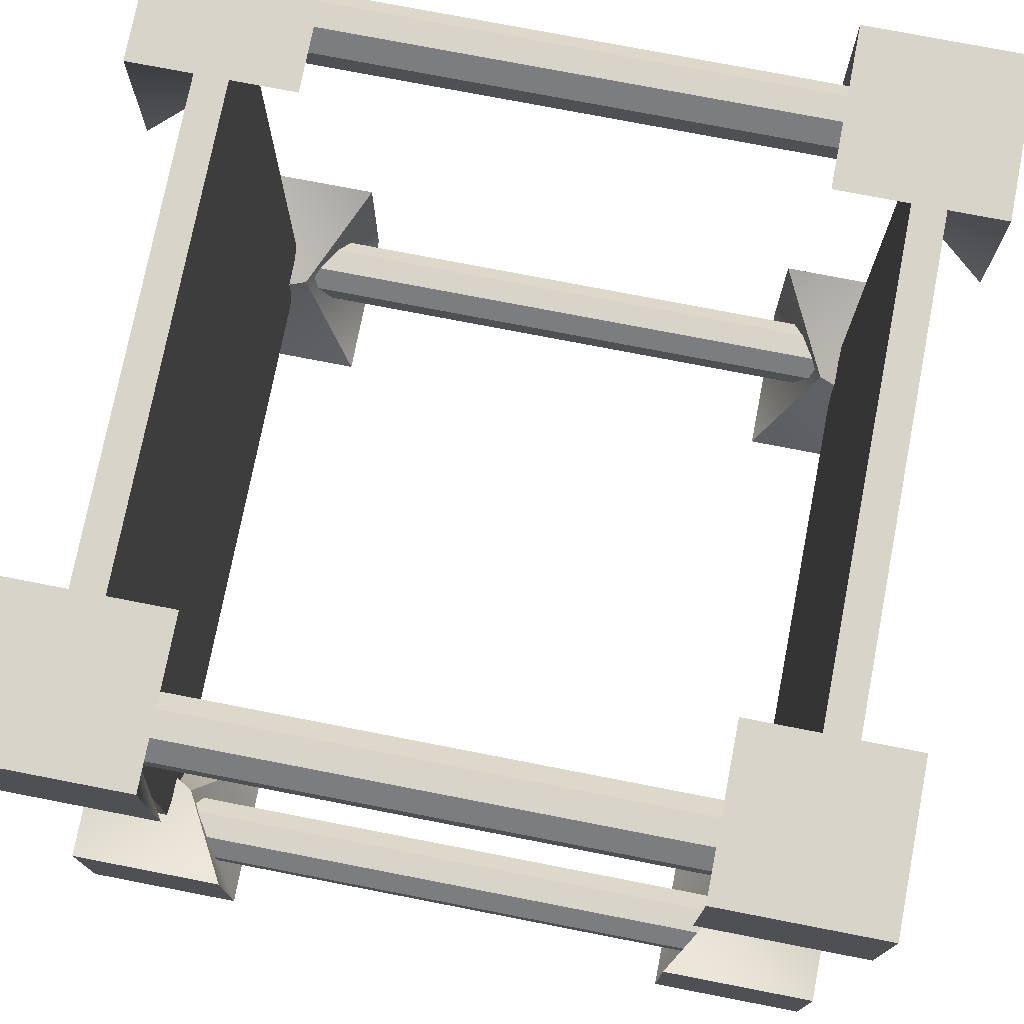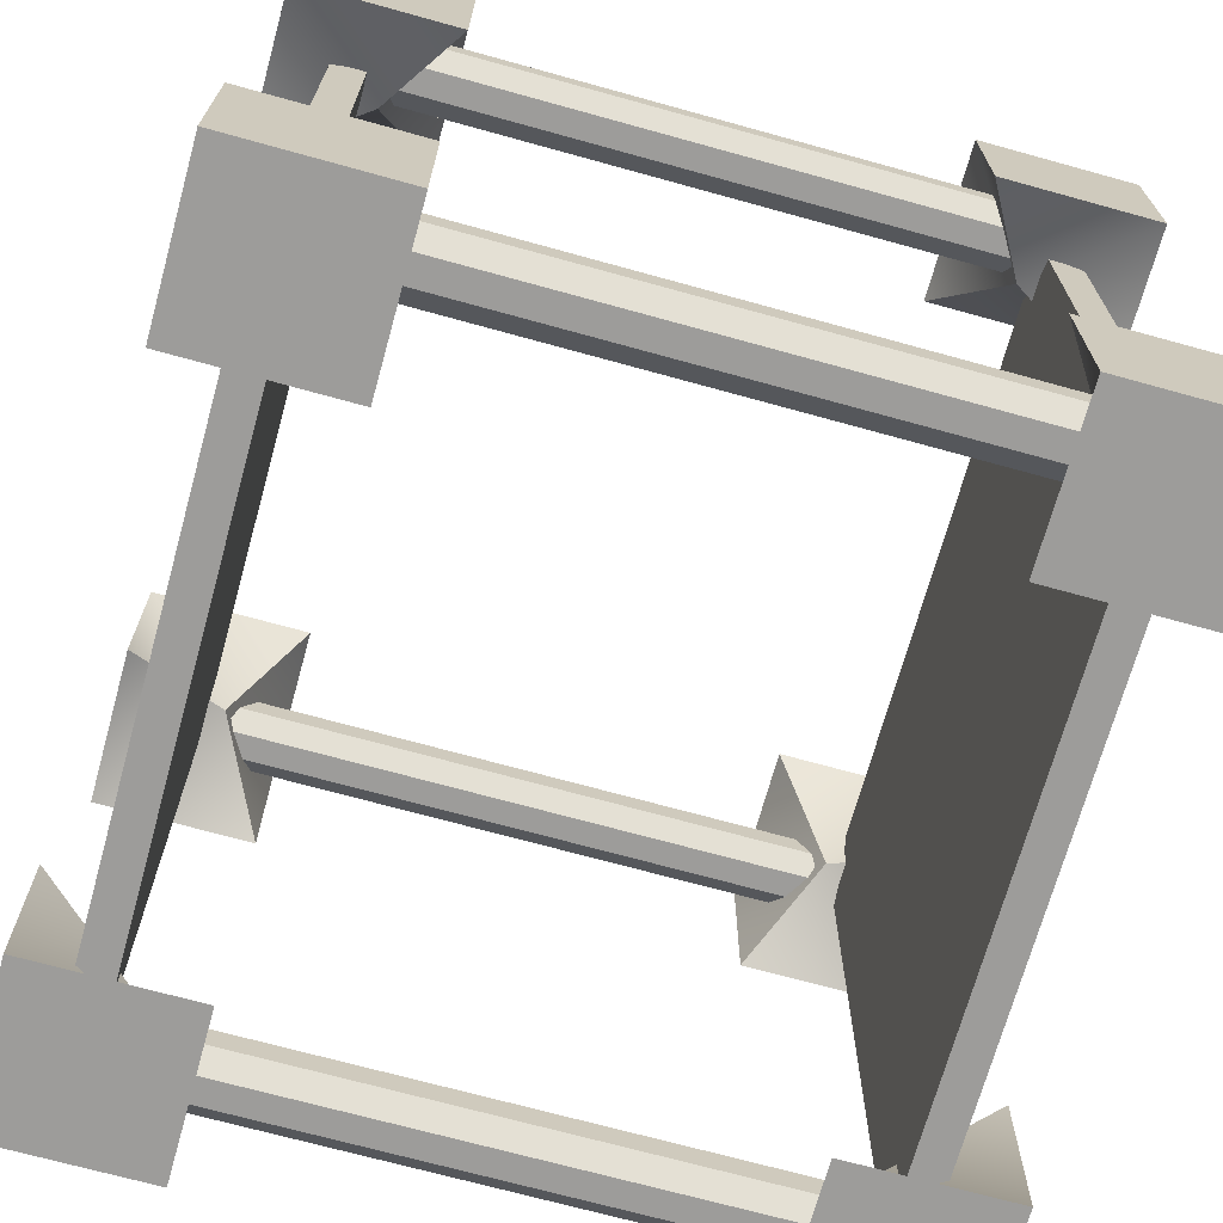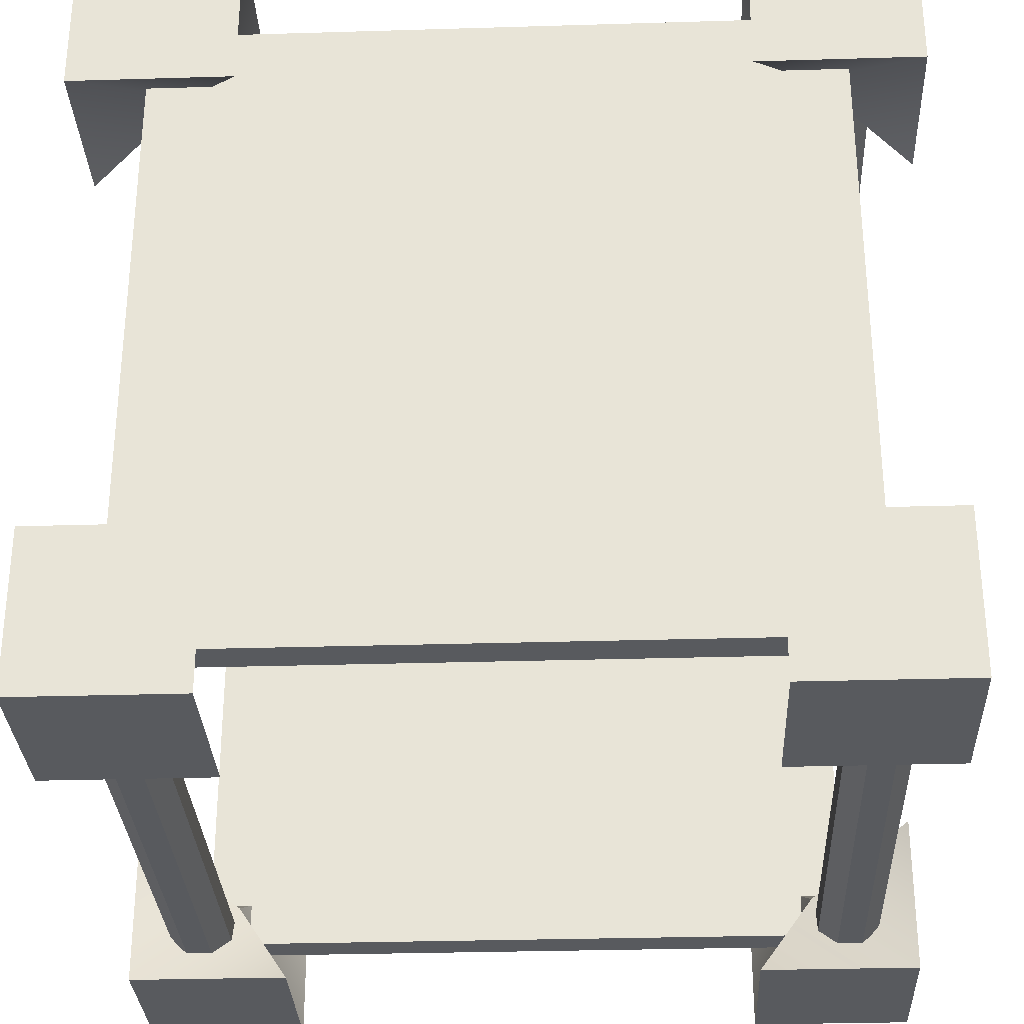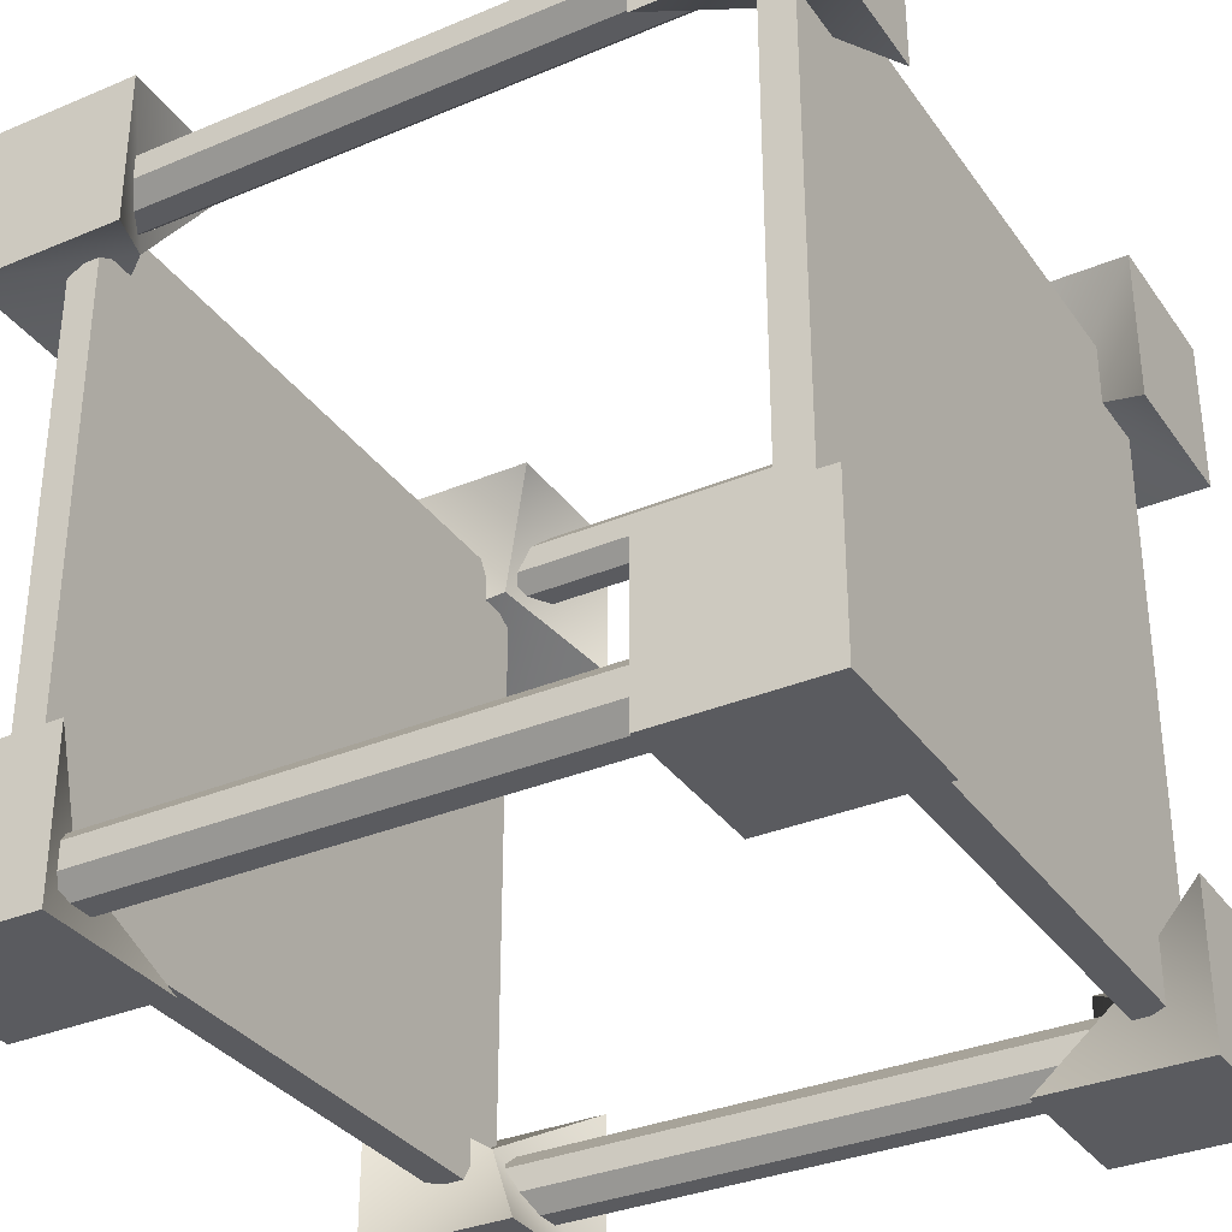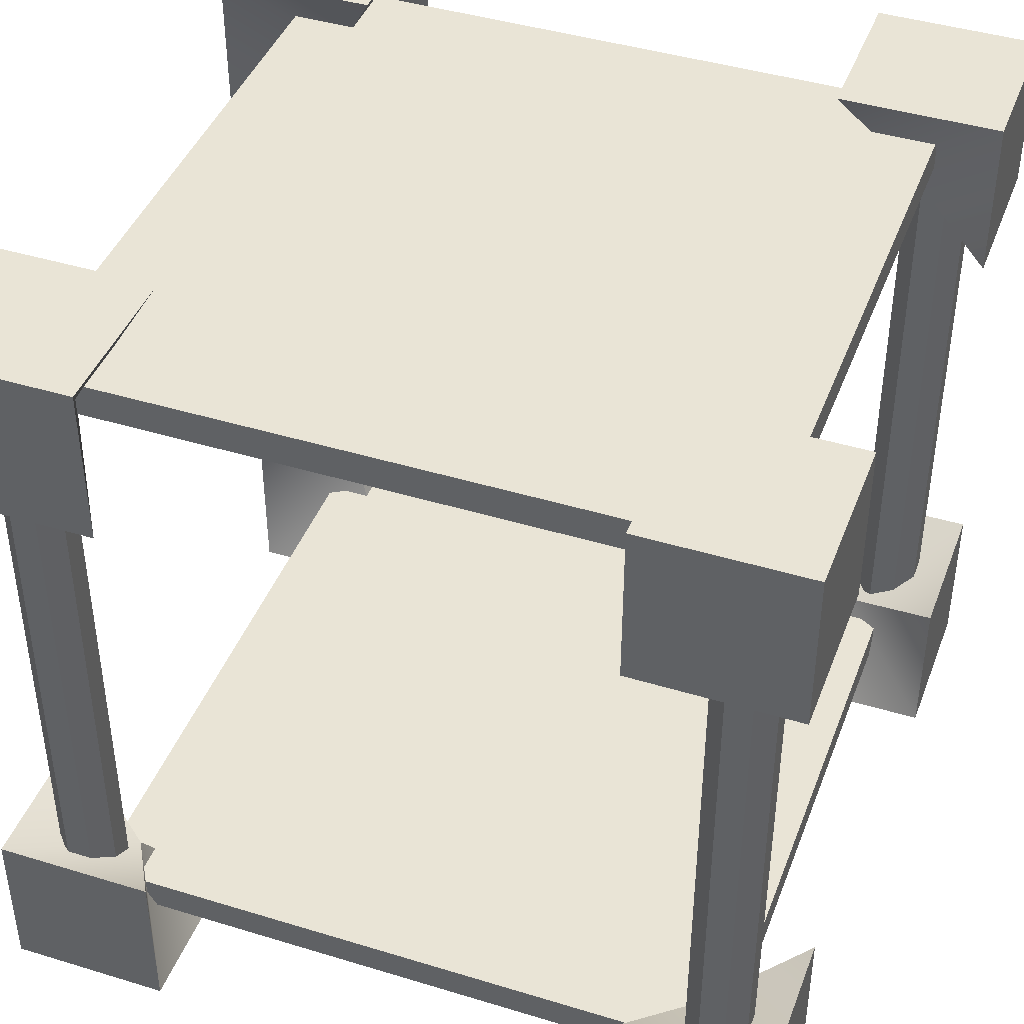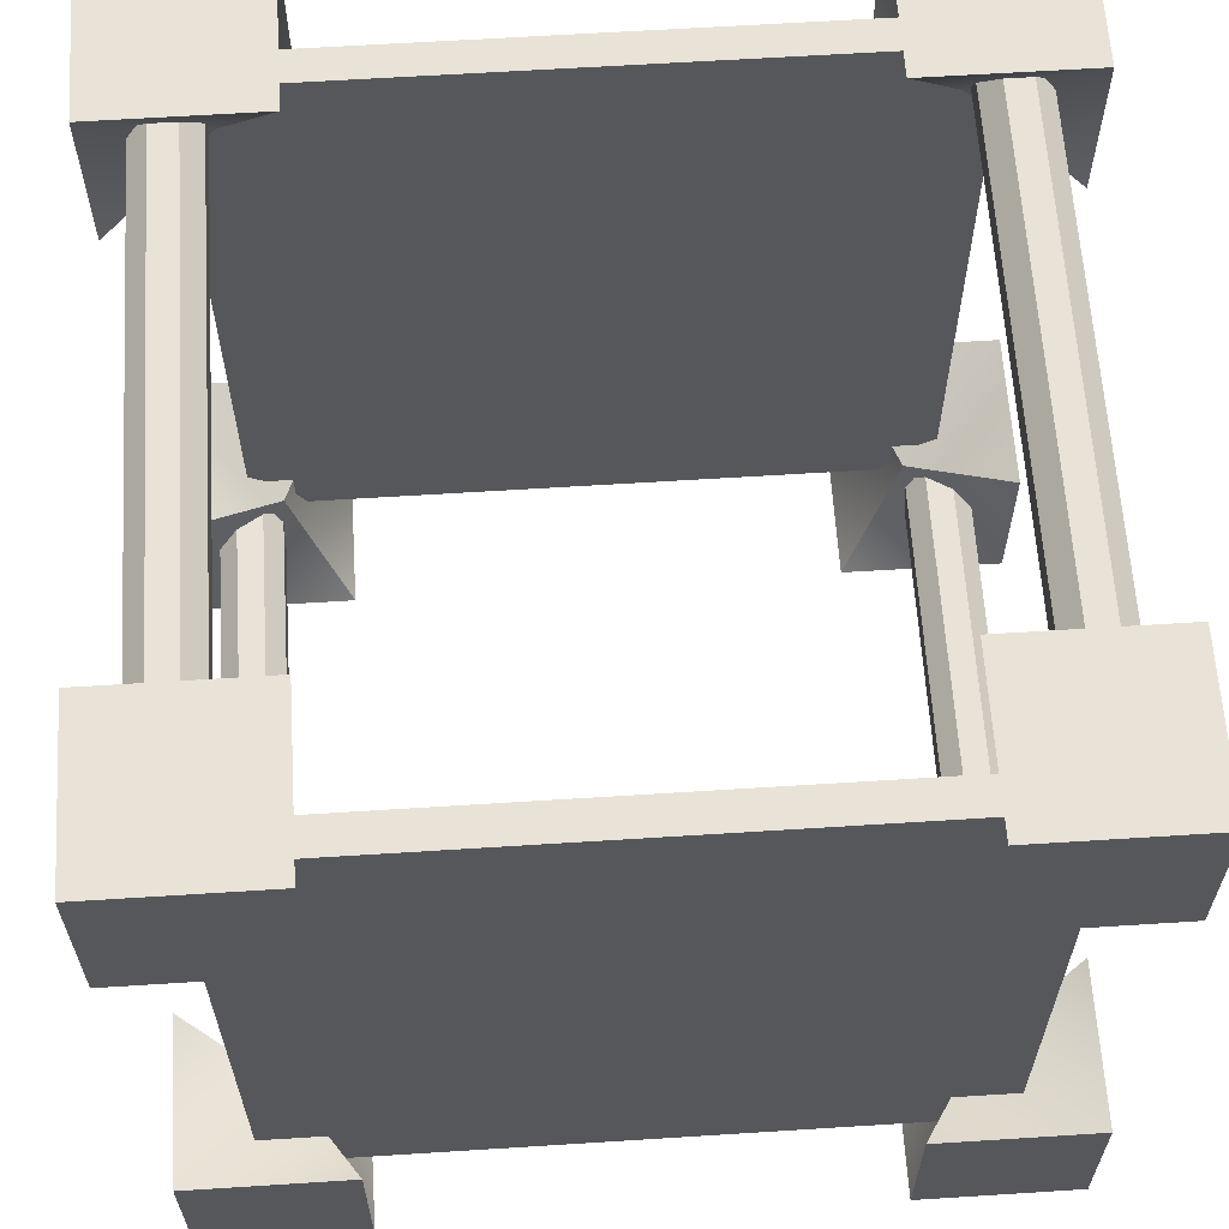
<metadata>
{"format":"obj","ext":"obj","renderer":"f3d","projection":"perspective","resolution":1024,"background":"white","views":[{"elev":75.4,"azim":101.0,"up":"+Z"},{"elev":-70.1,"azim":74.5,"up":"+Z"},{"elev":-30.6,"azim":-177.5,"up":"+Z"},{"elev":-33.5,"azim":-60.1,"up":"+Z"},{"elev":42.7,"azim":110.0,"up":"+Y"},{"elev":62.5,"azim":176.3,"up":"+Z"}]}
</metadata>
<code>
o Icosphere.002
v -0.125 0.1142 -0.2758
v -0.125 3.886 -0.2758
v -0.04174 3.886 -0.2758
v -0.04174 0.1142 -0.2758
v -0.003627 0.04 -0.2758
v -0.003627 3.96 -0.2758
v 0.1091 3.96 -0.1631
v 0.1091 0.04 -0.1631
v 0.1091 0.1142 -0.125
v 0.1091 3.886 -0.125
v 0.1091 3.886 -0.04176
v 0.1091 0.1142 -0.04176
v 0.1091 0.04 -0.003648
v 0.1091 3.96 -0.003646
v -0.003627 3.96 0.1091
v -0.003627 0.04 0.1091
v -0.04174 0.1142 0.1091
v -0.04174 3.886 0.1091
v -0.125 3.886 0.1091
v -0.125 0.1142 0.1091
v -0.1631 0.04 0.1091
v -0.1631 3.96 0.1091
v -0.2758 3.96 -0.003646
v -0.2758 0.04 -0.003648
v -0.1631 3.96 -0.2758
v -0.2758 3.96 -0.1631
v -0.2758 0.1142 -0.04176
v -0.2758 3.886 -0.04176
v -0.2758 3.886 -0.125
v -0.2758 0.1142 -0.125
v -0.2758 0.04 -0.1631
v -0.1631 0.04 -0.2758
v -0.125 0.1142 3.891
v -0.125 3.886 3.891
v -0.04174 3.886 3.891
v -0.04174 0.1142 3.891
v -0.003627 0.04 3.891
v -0.003627 3.96 3.891
v 0.1091 3.96 4.004
v 0.1091 0.04 4.004
v 0.1091 0.1142 4.042
v 0.1091 3.886 4.042
v 0.1091 3.886 4.125
v 0.1091 0.1142 4.125
v 0.1091 0.04 4.163
v 0.1091 3.96 4.163
v -0.003627 3.96 4.276
v -0.003627 0.04 4.276
v -0.04174 0.1142 4.276
v -0.04174 3.886 4.276
v -0.125 3.886 4.276
v -0.125 0.1142 4.276
v -0.1631 0.04 4.276
v -0.1631 3.96 4.276
v -0.2758 3.96 4.163
v -0.2758 0.04 4.163
v -0.1631 3.96 3.891
v -0.2758 3.96 4.004
v -0.2758 0.1142 4.125
v -0.2758 3.886 4.125
v -0.2758 3.886 4.042
v -0.2758 0.1142 4.042
v -0.2758 0.04 4.004
v -0.1631 0.04 3.891
v 4.042 0.1142 3.891
v 4.042 3.886 3.891
v 4.125 3.886 3.891
v 4.125 0.1142 3.891
v 4.163 0.04 3.891
v 4.163 3.96 3.891
v 4.276 3.96 4.004
v 4.276 0.04 4.004
v 4.276 0.1142 4.042
v 4.276 3.886 4.042
v 4.276 3.886 4.125
v 4.276 0.1142 4.125
v 4.276 0.04 4.163
v 4.276 3.96 4.163
v 4.163 3.96 4.276
v 4.163 0.04 4.276
v 4.125 0.1142 4.276
v 4.125 3.886 4.276
v 4.042 3.886 4.276
v 4.042 0.1142 4.276
v 4.004 0.04 4.276
v 4.004 3.96 4.276
v 3.891 3.96 4.163
v 3.891 0.04 4.163
v 4.004 3.96 3.891
v 3.891 3.96 4.004
v 3.891 0.1142 4.125
v 3.891 3.886 4.125
v 3.891 3.886 4.042
v 3.891 0.1142 4.042
v 3.891 0.04 4.004
v 4.004 0.04 3.891
v 4.042 0.1142 -0.2758
v 4.042 3.886 -0.2758
v 4.125 3.886 -0.2758
v 4.125 0.1142 -0.2758
v 4.163 0.04 -0.2758
v 4.163 3.96 -0.2758
v 4.276 3.96 -0.1631
v 4.276 0.04 -0.1631
v 4.276 0.1142 -0.125
v 4.276 3.886 -0.125
v 4.276 3.886 -0.04176
v 4.276 0.1142 -0.04176
v 4.276 0.04 -0.003648
v 4.276 3.96 -0.003646
v 4.163 3.96 0.1091
v 4.163 0.04 0.1091
v 4.125 0.1142 0.1091
v 4.125 3.886 0.1091
v 4.042 3.886 0.1091
v 4.042 0.1142 0.1091
v 4.004 0.04 0.1091
v 4.004 3.96 0.1091
v 3.891 3.96 -0.003646
v 3.891 0.04 -0.003648
v 4.004 3.96 -0.2758
v 3.891 3.96 -0.1631
v 3.891 0.1142 -0.04176
v 3.891 3.886 -0.04176
v 3.891 3.886 -0.125
v 3.891 0.1142 -0.125
v 3.891 0.04 -0.1631
v 4.004 0.04 -0.2758
v -0.08335 3.979 4.083
v -0.08335 4.187 4.083
v -0.08335 4.187 -0.08337
v -0.08335 3.979 -0.08337
v 4.083 4.187 -0.08337
v 4.083 3.979 -0.08337
v 4.083 4.187 4.083
v 4.083 3.979 4.083
v -0.08335 -0.1877 4.083
v -0.08335 0.02069 4.083
v -0.08335 0.02069 -0.08337
v -0.08335 -0.1877 -0.08337
v 4.083 0.02069 -0.08337
v 4.083 -0.1877 -0.08337
v 4.083 0.02069 4.083
v 4.083 -0.1877 4.083
v -0.5 -0.4998 4.5
v -0.5 0.5003 4.5
v -0.5 0.5003 3.5
v -0.5 -0.4998 3.5
v 0.125 0.1253 3.875
v 0.5 -0.4998 3.5
v 0.5 0.5003 4.5
v 0.5 -0.4998 4.5
v 4.5 -0.4998 3.5
v 4.5 0.5003 3.5
v 3.5 -0.4998 3.5
v 3.875 0.1253 3.875
v 3.5 -0.4998 4.5
v 3.5 0.5003 4.5
v 4.5 0.5003 4.5
v 4.5 -0.4998 4.5
v 0.5 -0.4998 -0.4999
v 0.5 0.5003 -0.4999
v -0.5 -0.4998 -0.4999
v -0.5 0.5003 -0.4999
v -0.5 -0.4998 0.5001
v -0.5 0.5003 0.5001
v 0.125 0.1253 0.1251
v 0.5 -0.4998 0.5001
v 3.5 -0.4998 0.5001
v 3.875 0.1253 0.1251
v 3.5 0.5003 -0.4999
v 3.5 -0.4998 -0.4999
v 4.5 0.5003 -0.4999
v 4.5 -0.4998 -0.4999
v 4.5 0.5003 0.5001
v 4.5 -0.4998 0.5001
v 4.5 4.5 0.5001
v 4.5 3.5 0.5001
v 3.5 4.5 0.5001
v 3.875 3.875 0.1251
v 3.5 4.5 -0.4999
v 3.5 3.5 -0.4999
v 4.5 3.5 -0.4999
v 4.5 4.5 -0.4999
v 4.5 4.5 4.5
v 4.5 3.5 4.5
v 4.5 3.5 3.5
v 4.5 4.5 3.5
v 3.875 3.875 3.875
v 3.5 4.5 3.5
v 3.5 3.5 4.5
v 3.5 4.5 4.5
v 0.5 4.5 0.5001
v 0.125 3.875 0.1251
v 0.5 3.5 -0.4999
v 0.5 4.5 -0.4999
v -0.5 3.5 -0.4999
v -0.5 4.5 -0.4999
v -0.5 3.5 0.5001
v -0.5 4.5 0.5001
v 0.5 4.5 3.5
v 0.125 3.875 3.875
v -0.5 3.5 3.5
v -0.5 4.5 3.5
v -0.5 3.5 4.5
v -0.5 4.5 4.5
v 0.5 3.5 4.5
v 0.5 4.5 4.5
f 1 2 3 4
f 5 6 7 8
f 9 10 11 12
f 13 14 15 16
f 17 18 19 20
f 21 22 23 24
f 6 25 26 23 22 15 14 7
f 27 28 29 30
f 31 26 25 32
f 32 5 8 13 16 21 24 31
f 33 34 35 36
f 37 38 39 40
f 41 42 43 44
f 45 46 47 48
f 49 50 51 52
f 53 54 55 56
f 38 57 58 55 54 47 46 39
f 59 60 61 62
f 63 58 57 64
f 64 37 40 45 48 53 56 63
f 65 66 67 68
f 69 70 71 72
f 73 74 75 76
f 77 78 79 80
f 81 82 83 84
f 85 86 87 88
f 70 89 90 87 86 79 78 71
f 91 92 93 94
f 95 90 89 96
f 96 69 72 77 80 85 88 95
f 97 98 99 100
f 101 102 103 104
f 105 106 107 108
f 109 110 111 112
f 113 114 115 116
f 117 118 119 120
f 102 121 122 119 118 111 110 103
f 123 124 125 126
f 127 122 121 128
f 128 101 104 109 112 117 120 127
f 129 130 131 132
f 132 131 133 134
f 134 133 135 136
f 136 135 130 129
f 132 134 136 129
f 133 131 130 135
f 137 138 139 140
f 140 139 141 142
f 142 141 143 144
f 144 143 138 137
f 140 142 144 137
f 141 139 138 143
f 145 146 147 148
f 148 149 150
f 149 152 150
f 152 151 146 145
f 148 150 152 145
f 149 146 151
f 156 159 154
f 157 155 153 160
f 153 154 159 160
f 156 153 155
f 157 156 155
f 160 159 158 157
f 164 167 162
f 165 163 161 168
f 161 167 168
f 163 164 162 161
f 165 166 164 163
f 167 165 168
f 170 172 169
f 172 171 173 174
f 174 173 175 176
f 176 170 169
f 172 174 176 169
f 173 170 175
f 181 179 177 184
f 177 178 183 184
f 180 177 179
f 181 180 179
f 184 183 182 181
f 1 4 5 32
f 3 2 25 6
f 2 1 32 25
f 4 3 6 5
f 10 9 8 7
f 9 12 13 8
f 11 10 7 14
f 12 11 14 13
f 18 17 16 15
f 17 20 21 16
f 19 18 15 22
f 20 19 22 21
f 28 27 24 23
f 27 30 31 24
f 29 28 23 26
f 30 29 26 31
f 33 36 37 64
f 35 34 57 38
f 34 33 64 57
f 36 35 38 37
f 42 41 40 39
f 41 44 45 40
f 43 42 39 46
f 44 43 46 45
f 50 49 48 47
f 49 52 53 48
f 51 50 47 54
f 52 51 54 53
f 60 59 56 55
f 59 62 63 56
f 61 60 55 58
f 62 61 58 63
f 65 68 69 96
f 67 66 89 70
f 66 65 96 89
f 68 67 70 69
f 74 73 72 71
f 73 76 77 72
f 75 74 71 78
f 76 75 78 77
f 82 81 80 79
f 81 84 85 80
f 83 82 79 86
f 84 83 86 85
f 92 91 88 87
f 91 94 95 88
f 93 92 87 90
f 94 93 90 95
f 97 100 101 128
f 99 98 121 102
f 98 97 128 121
f 100 99 102 101
f 106 105 104 103
f 105 108 109 104
f 107 106 103 110
f 108 107 110 109
f 114 113 112 111
f 113 116 117 112
f 115 114 111 118
f 116 115 118 117
f 124 123 120 119
f 123 126 127 120
f 125 124 119 122
f 126 125 122 127
f 185 186 187 188
f 188 189 190
f 189 192 190
f 192 191 186 185
f 188 190 192 185
f 189 186 191
f 194 196 193
f 196 195 197 198
f 198 197 199 200
f 200 194 193
f 196 198 200 193
f 197 194 199
f 180 183 178
f 202 204 201
f 204 203 205 206
f 206 205 207 208
f 208 202 201
f 204 206 208 201
f 205 202 207
f 148 147 149
f 149 151 152
f 149 147 146
f 156 158 159
f 156 154 153
f 157 158 156
f 164 166 167
f 161 162 167
f 167 166 165
f 170 171 172
f 176 175 170
f 173 171 170
f 180 178 177
f 181 182 180
f 188 187 189
f 189 191 192
f 189 187 186
f 194 195 196
f 200 199 194
f 197 195 194
f 180 182 183
f 202 203 204
f 208 207 202
f 205 203 202

</code>
